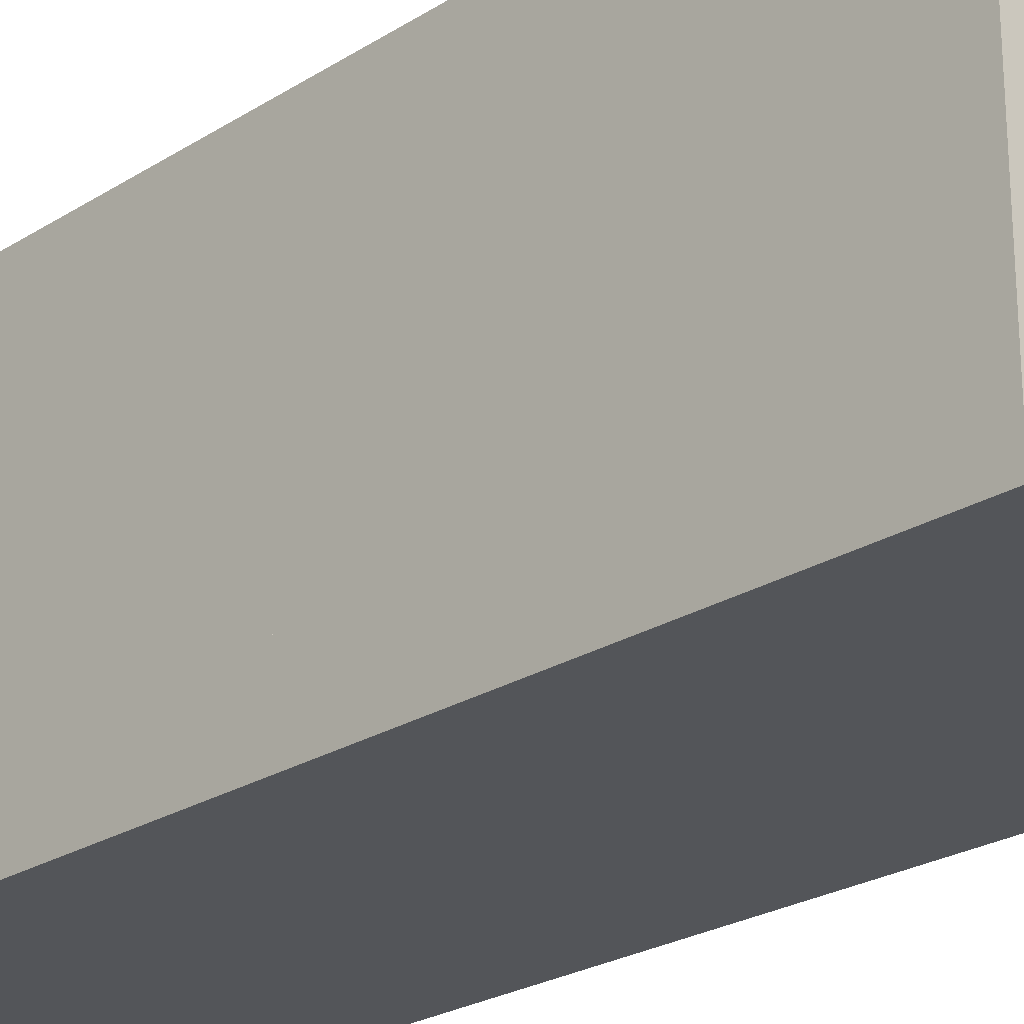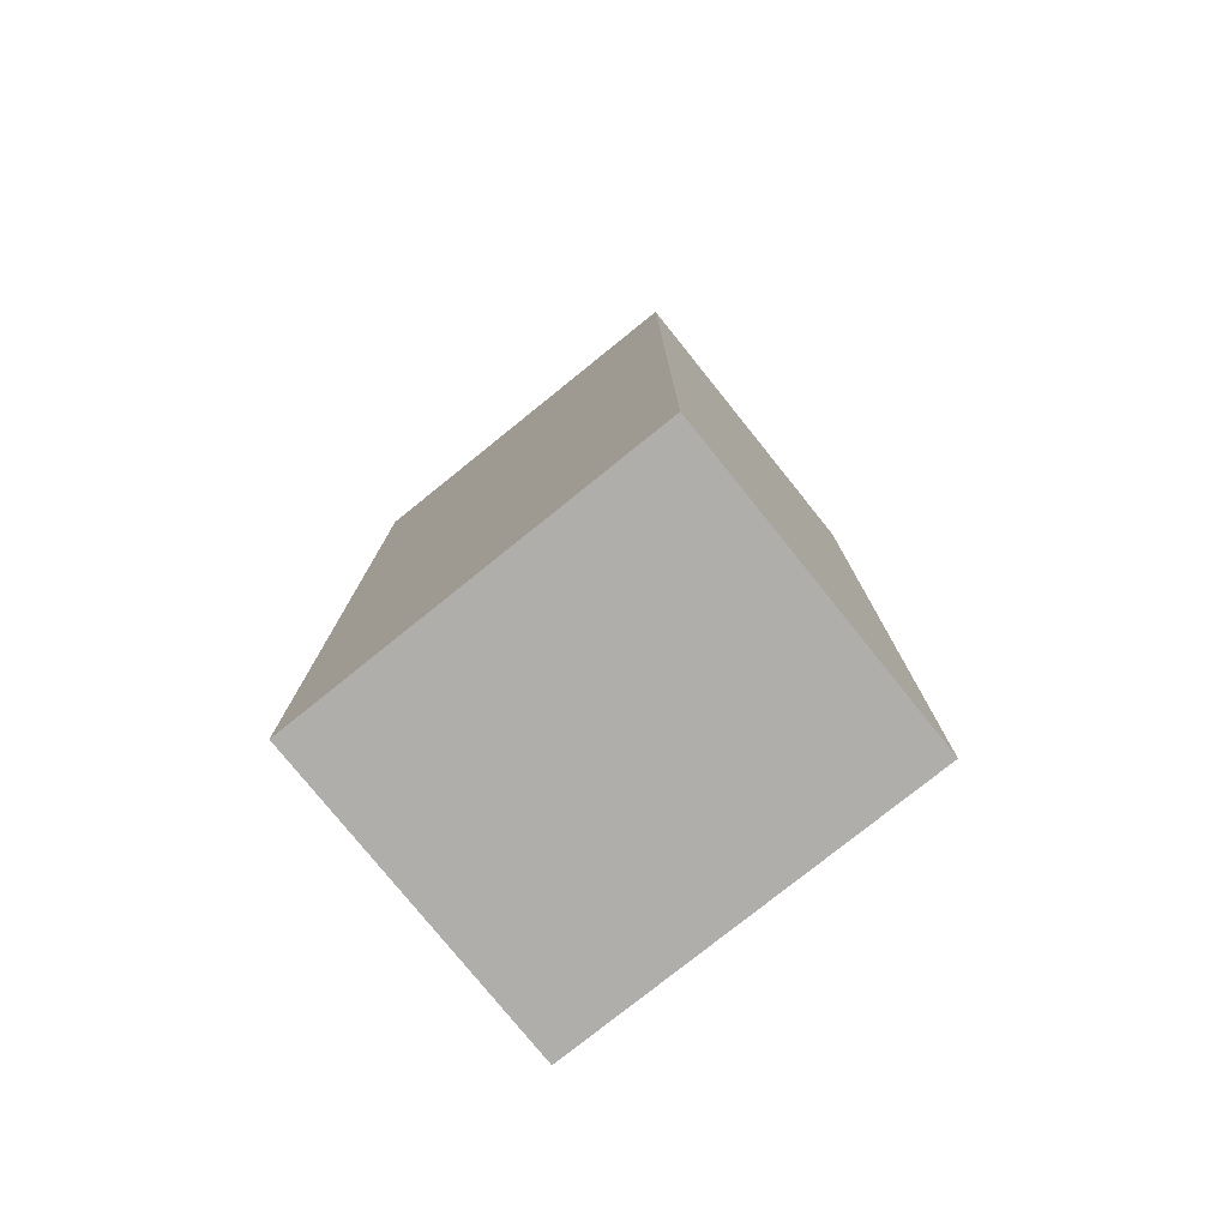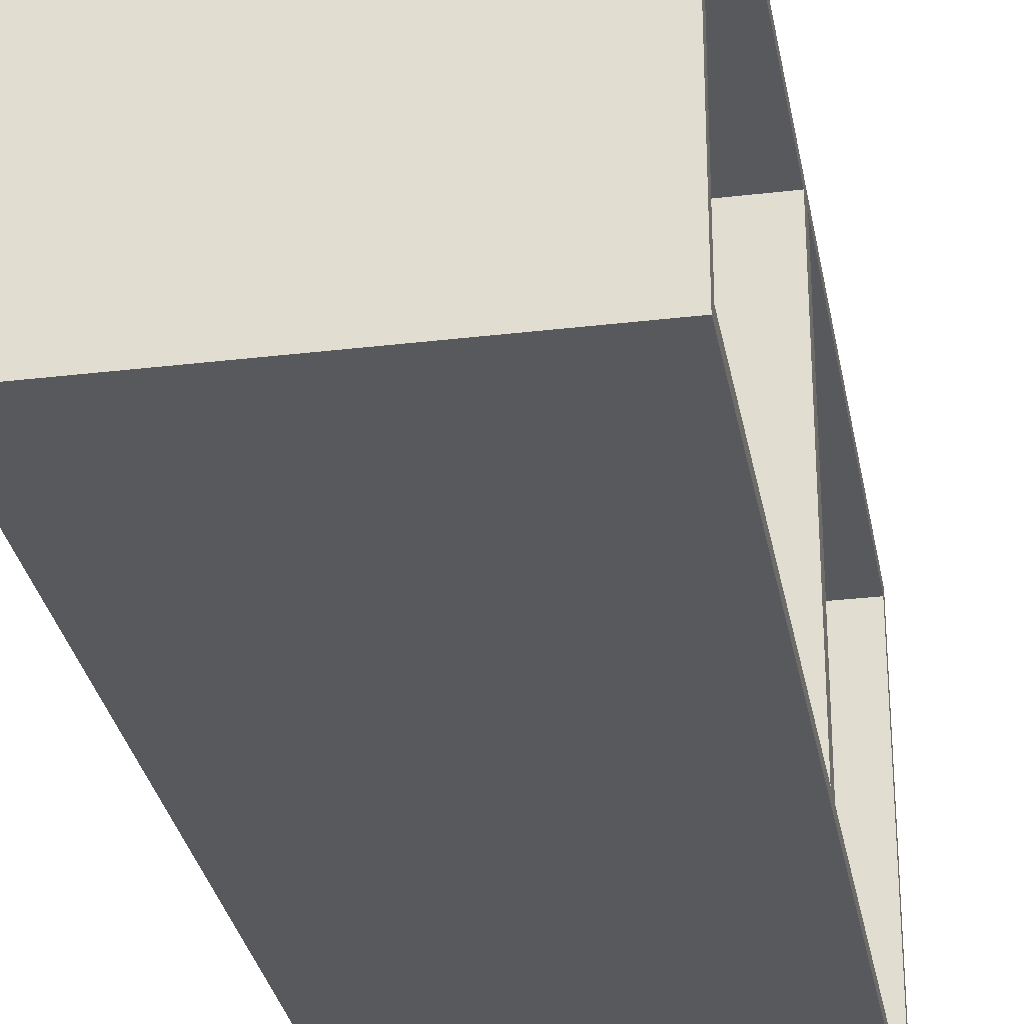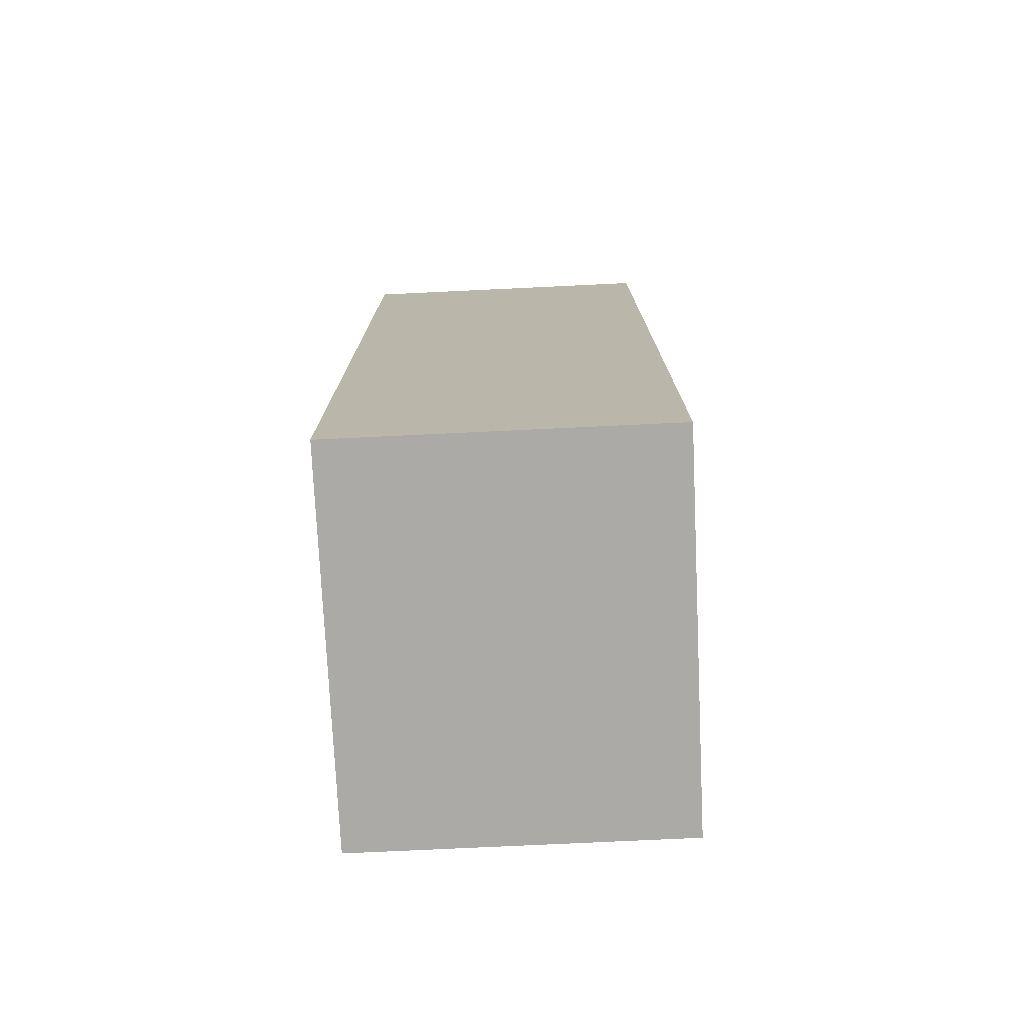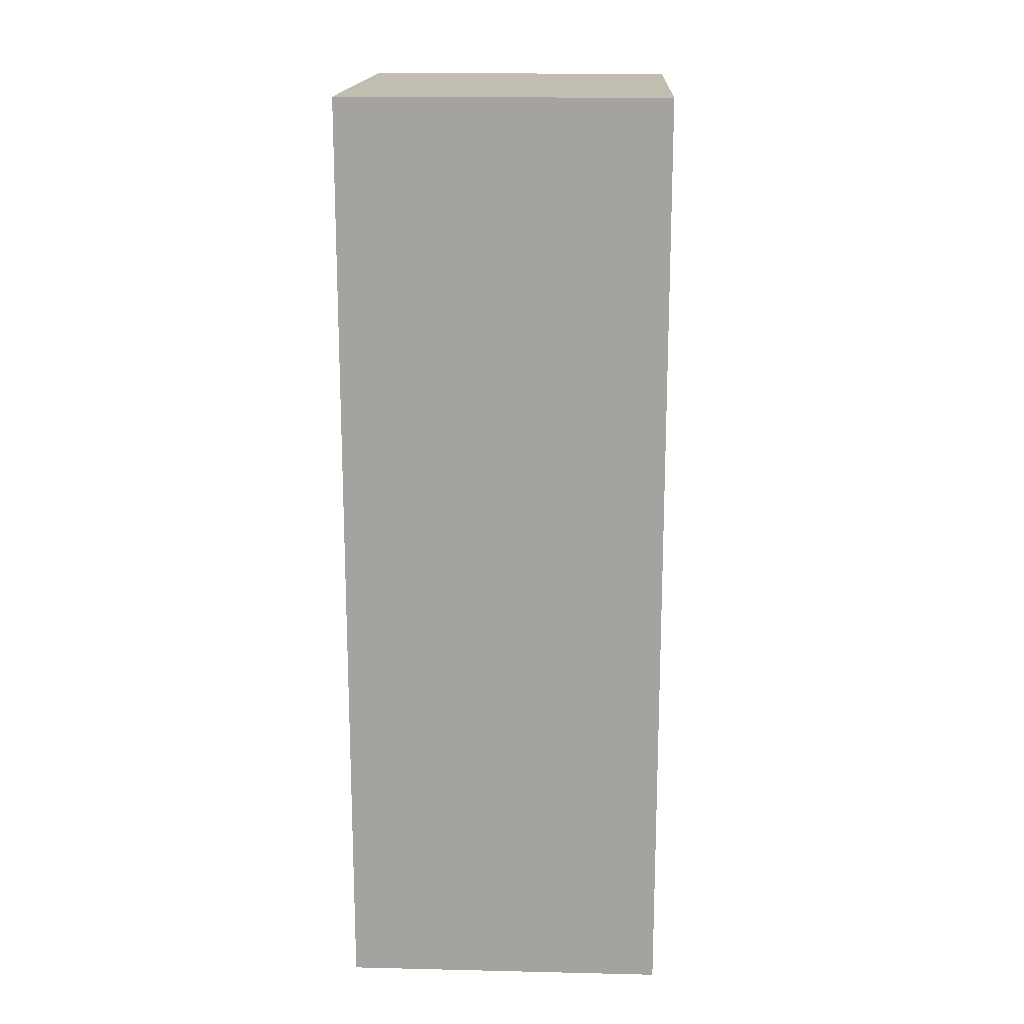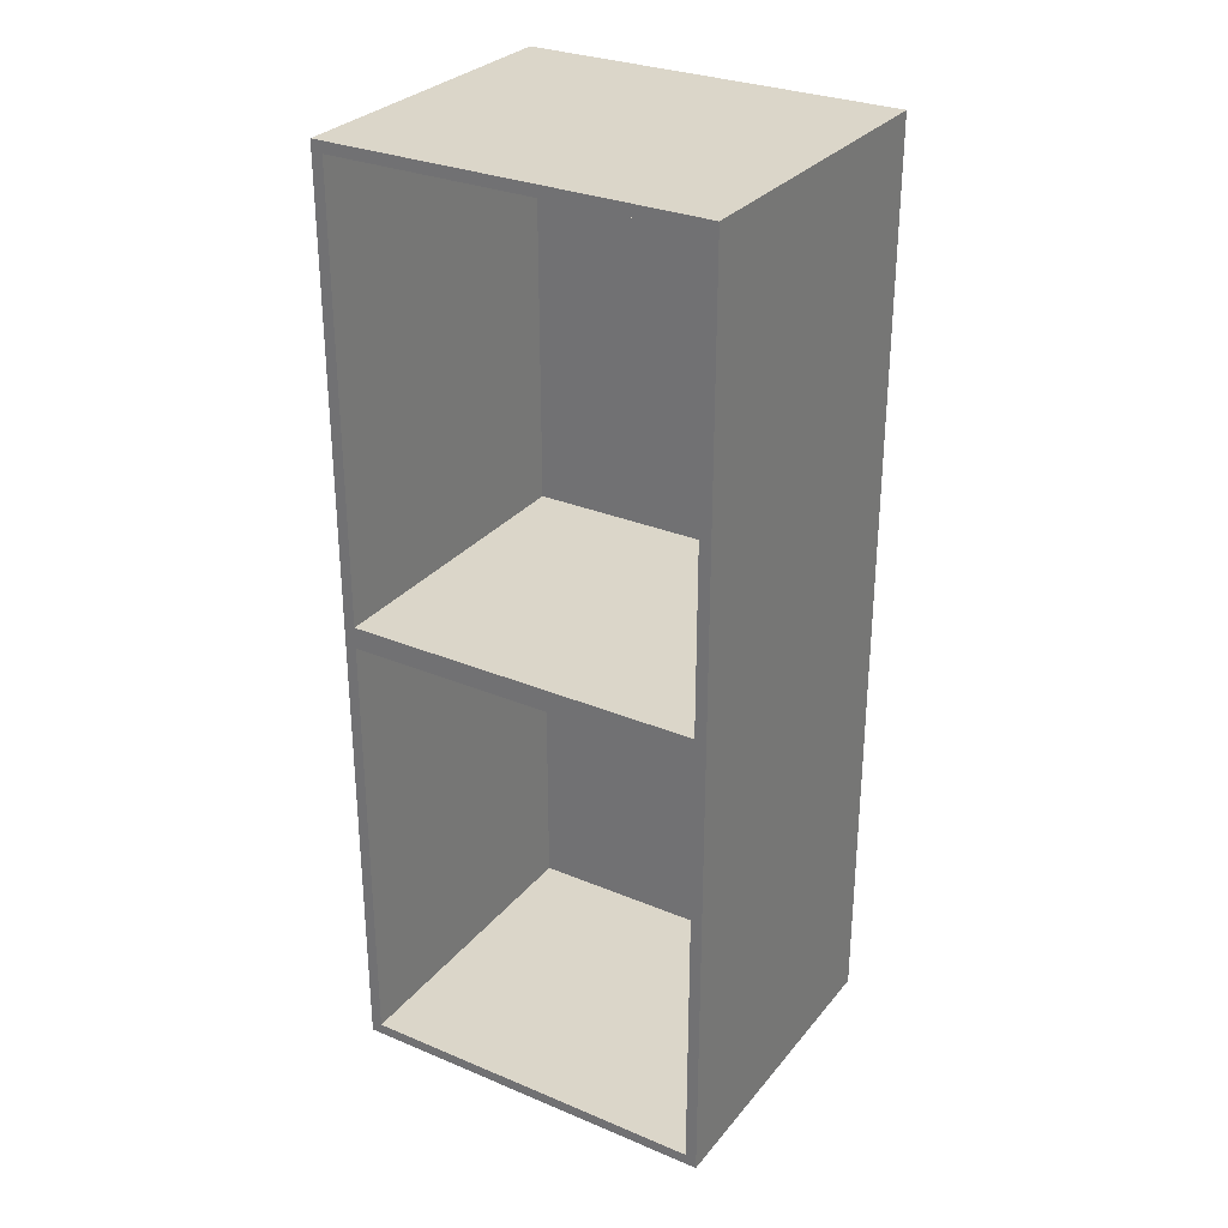
<metadata>
{"format":"obj","ext":"obj","renderer":"f3d","projection":"perspective","resolution":1024,"background":"white","views":[{"elev":-24.3,"azim":136.1,"up":"+Z"},{"elev":-77.9,"azim":128.8,"up":"+Y"},{"elev":-29.8,"azim":-170.0,"up":"+Z"},{"elev":-75.7,"azim":2.7,"up":"+Y"},{"elev":16.8,"azim":-177.3,"up":"+Y"},{"elev":29.7,"azim":-58.5,"up":"+Y"}]}
</metadata>
<code>
g Cabinet1_Mesh
v 0 0.4154 0
v -2.205 0.4154 -0.000395
v -2.205 3.592 -0.000395
v 0 3.592 0
v -0.000463 0.4154 2.585
v -2.205 0.4154 2.585
v -2.205 3.592 2.585
v -0.000462 3.592 2.585
v -0.06728 0.4905 0.07754
v -2.205 0.4905 0.07716
v -2.205 3.517 0.07716
v -0.06728 3.517 0.07754
v -0.06772 0.4905 2.508
v -2.205 0.4905 2.507
v -2.205 3.517 2.507
v -0.06772 3.517 2.508
v 0 3.592 0
v -2.205 3.592 -0.000395
v -2.205 6.769 -0.000395
v 1e-06 6.769 0
v -0.000462 3.592 2.585
v -2.205 3.592 2.585
v -2.205 6.769 2.585
v -0.000462 6.769 2.585
v -0.06728 3.667 0.07754
v -2.205 3.667 0.07716
v -2.205 6.694 0.07716
v -0.06728 6.694 0.07754
v -0.06772 3.667 2.508
v -2.205 3.667 2.507
v -2.205 6.694 2.507
v -0.06772 6.694 2.508
f 2 4 1
f 8 6 5
f 4 5 1
f 5 2 1
f 3 8 4
f 12 10 9
f 14 16 13
f 13 12 9
f 10 13 9
f 16 11 12
f 10 3 2
f 3 15 7
f 15 6 7
f 14 2 6
f 18 20 17
f 24 22 21
f 20 21 17
f 21 18 17
f 19 24 20
f 28 26 25
f 30 32 29
f 29 28 25
f 26 29 25
f 32 27 28
f 26 19 18
f 19 31 23
f 31 22 23
f 30 18 22
f 2 3 4
f 8 7 6
f 4 8 5
f 5 6 2
f 3 7 8
f 12 11 10
f 14 15 16
f 13 16 12
f 10 14 13
f 16 15 11
f 10 11 3
f 3 11 15
f 15 14 6
f 14 10 2
f 18 19 20
f 24 23 22
f 20 24 21
f 21 22 18
f 19 23 24
f 28 27 26
f 30 31 32
f 29 32 28
f 26 30 29
f 32 31 27
f 26 27 19
f 19 27 31
f 31 30 22
f 30 26 18

</code>
